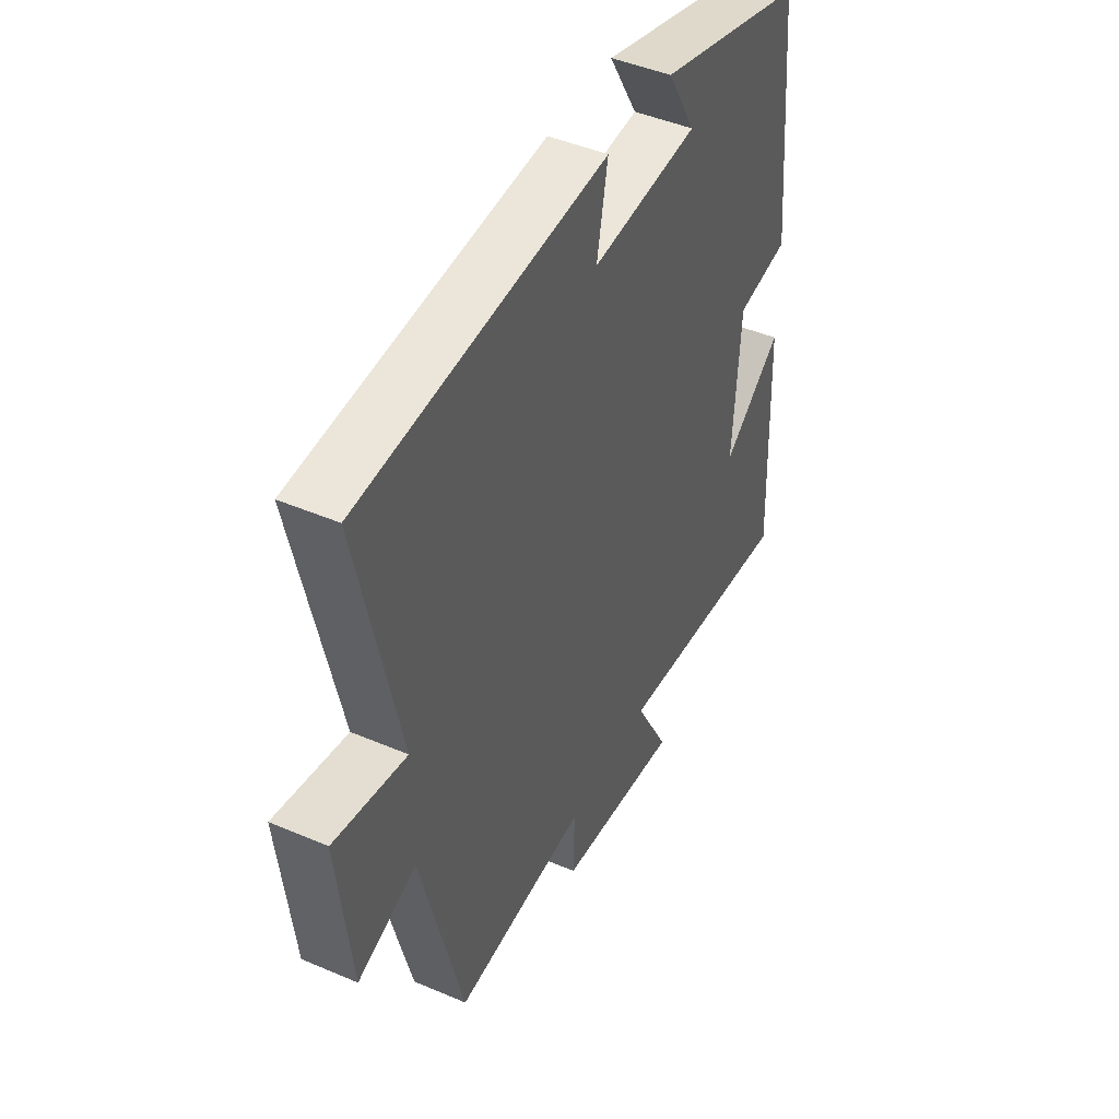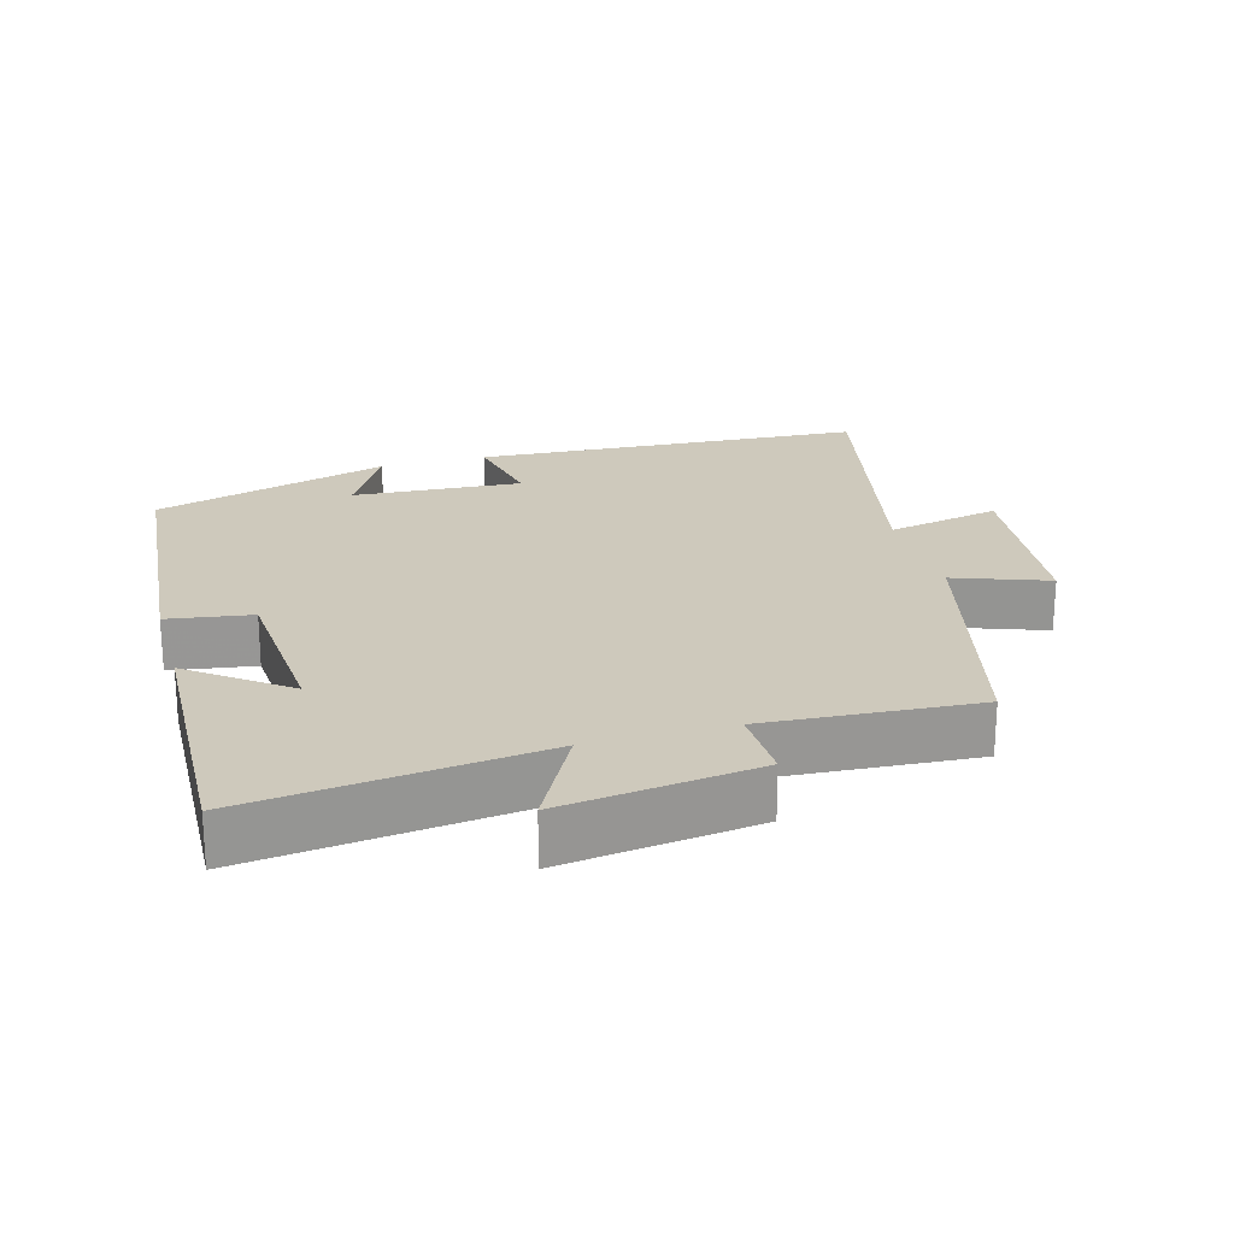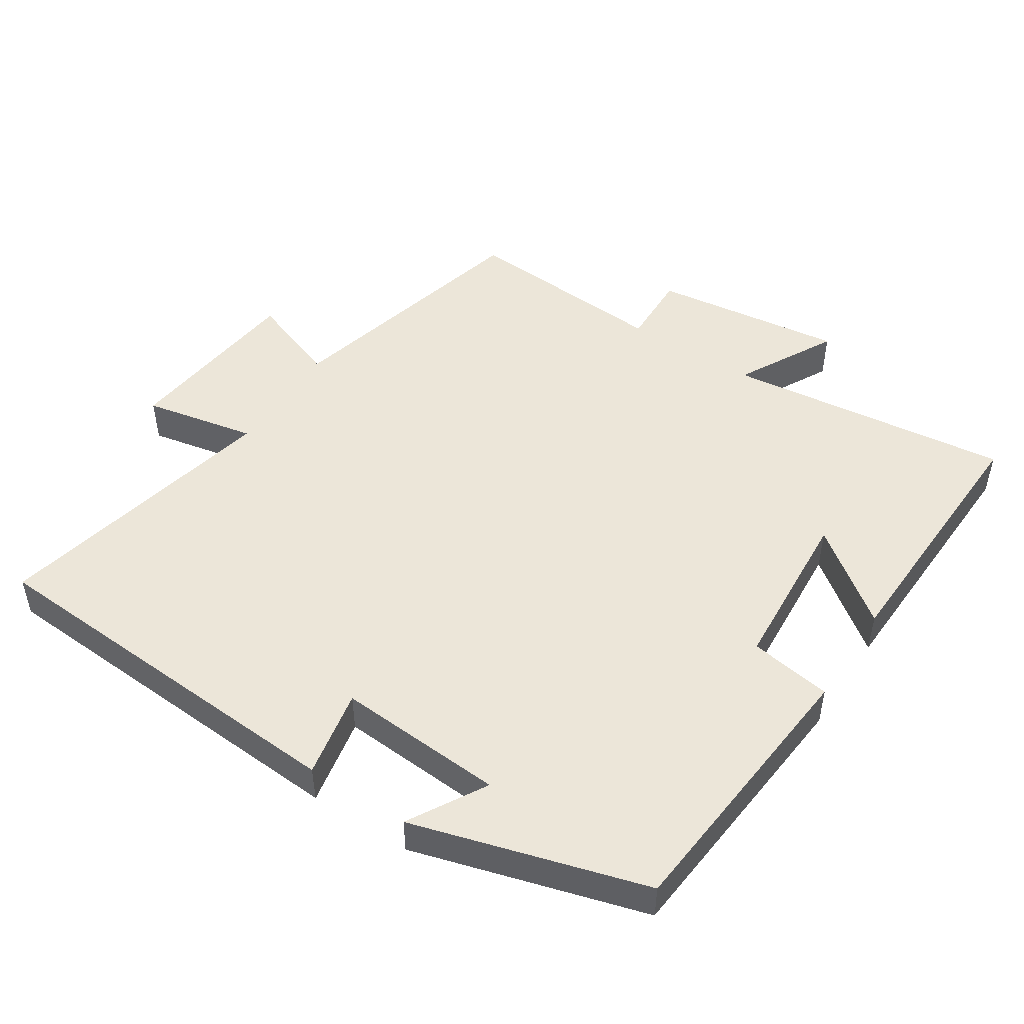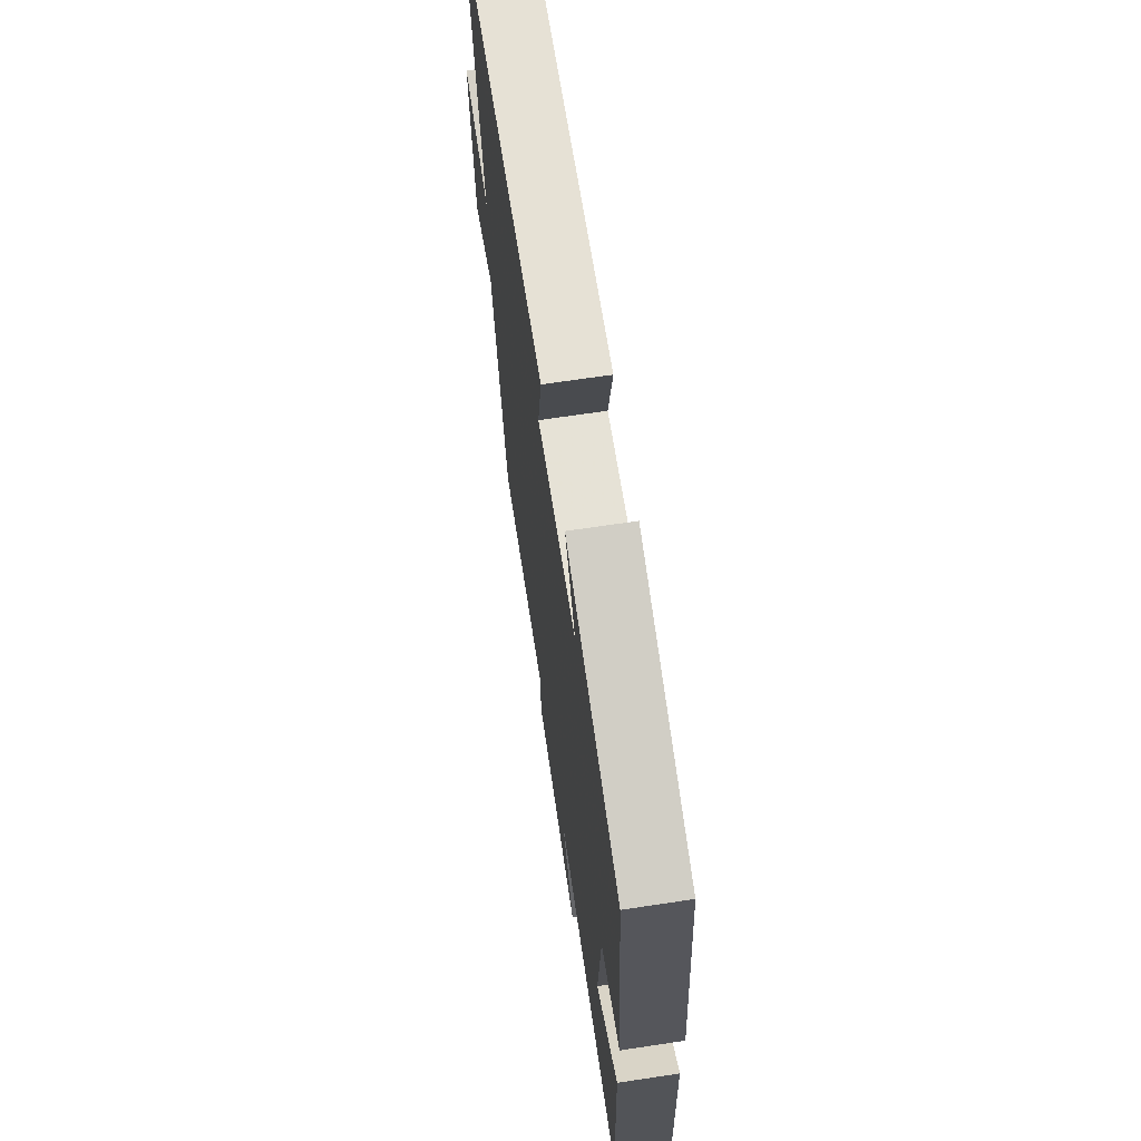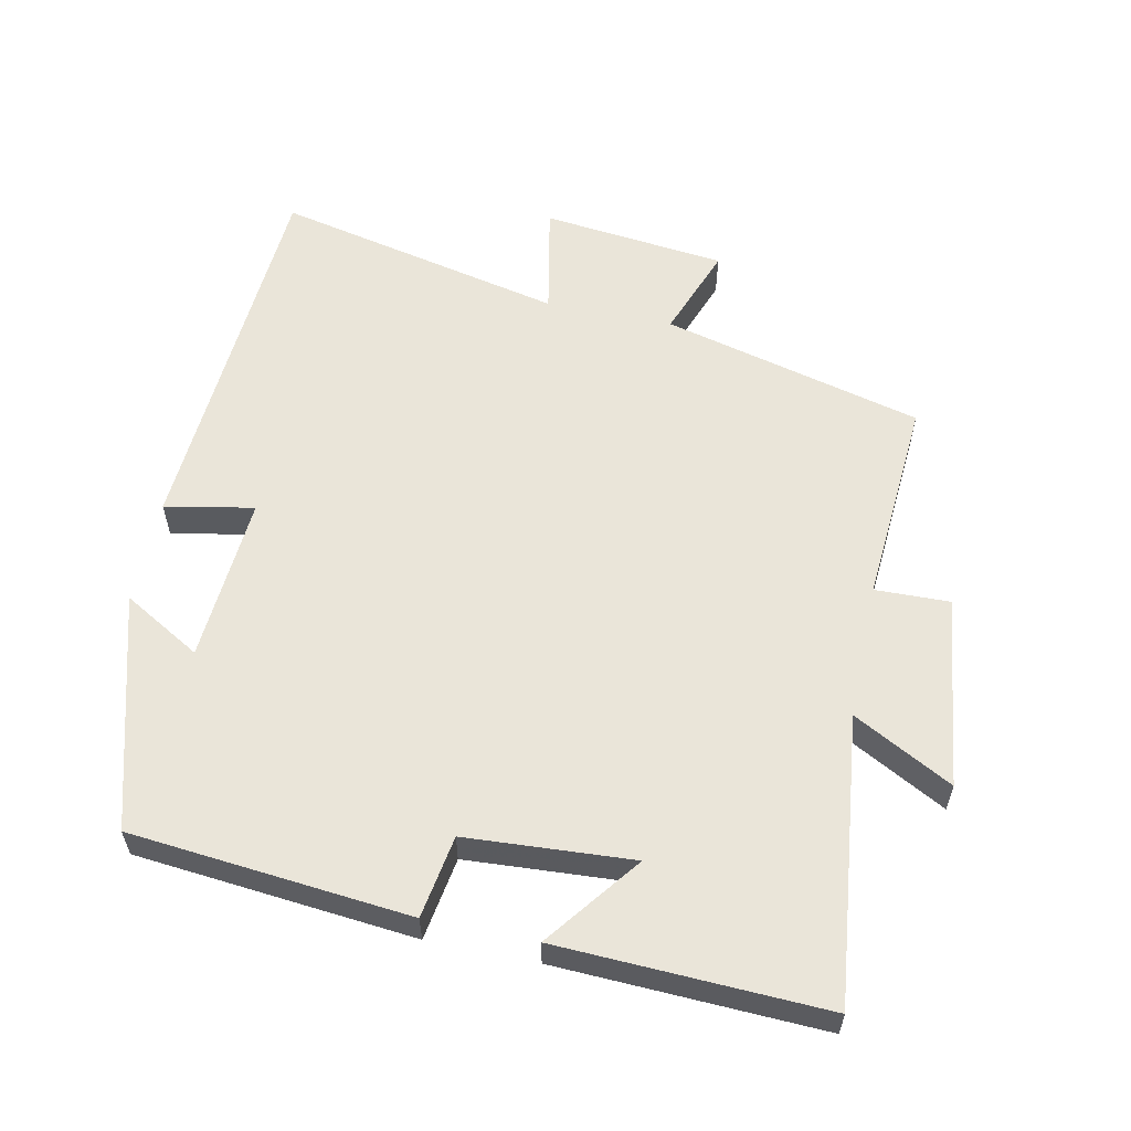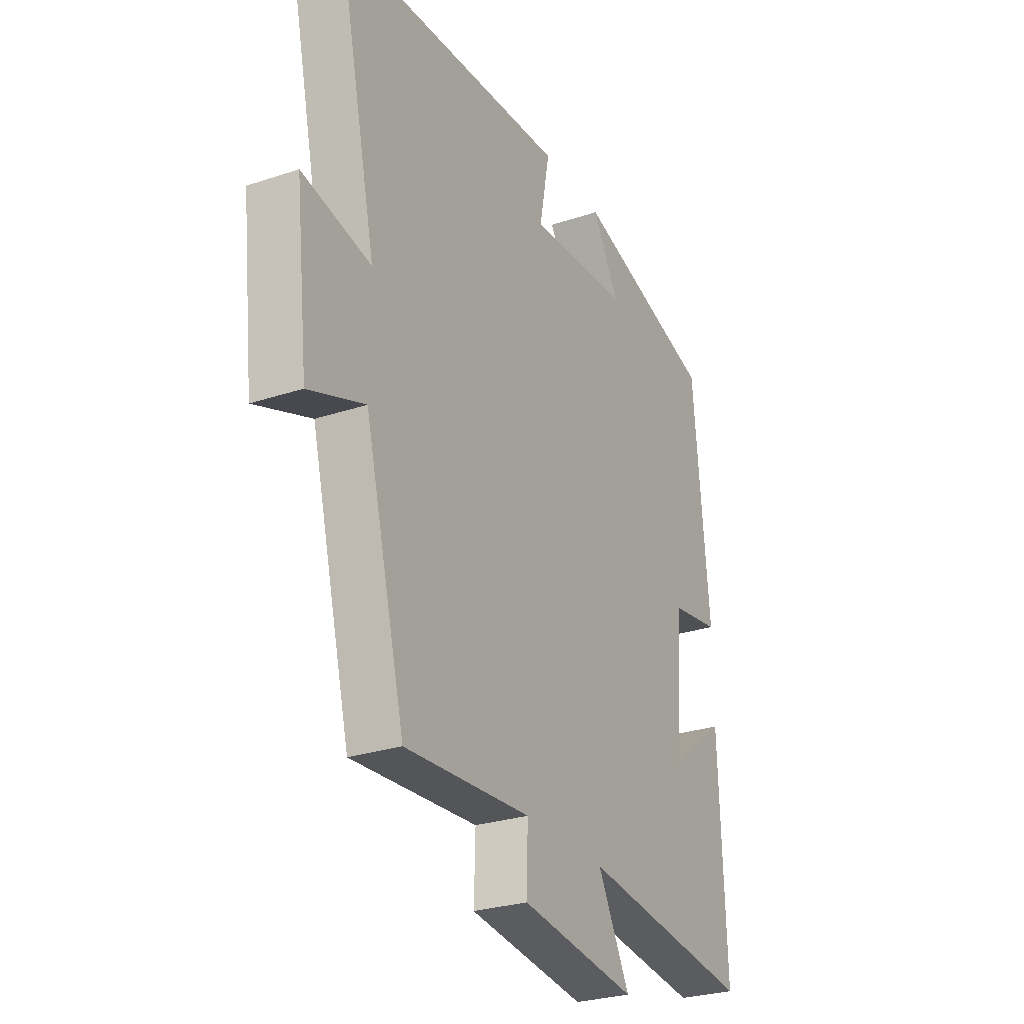
<metadata>
{"format":"obj","ext":"obj","renderer":"f3d","projection":"perspective","resolution":1024,"background":"white","views":[{"elev":45.6,"azim":-63.8,"up":"+Z"},{"elev":22.4,"azim":164.1,"up":"+Y"},{"elev":48.9,"azim":33.0,"up":"+Y"},{"elev":67.3,"azim":81.4,"up":"+Z"},{"elev":58.0,"azim":101.9,"up":"+Y"},{"elev":-27.6,"azim":-62.9,"up":"+Z"}]}
</metadata>
<code>
v -0.404 0.07 -0.521
v -0.5 0.07 -0.142
v -0.634 0.07 -0.191
v -0.664 0.07 0.077
v -0.5 0.07 0.044
v -0.593 0.07 0.466
v -0.032 0.07 0.5
v -0.057 0.07 0.371
v 0.187 0.07 0.387
v 0.122 0.07 0.5
v 0.462 0.07 0.402
v 0.5 0.07 -0.004
v 0.38 0.07 -0.023
v 0.364 0.07 -0.265
v 0.5 0.07 -0.162
v 0.515 0.07 -0.549
v 0.098 0.07 -0.5
v 0.175 0.07 -0.644
v -0.105 0.07 -0.608
v -0.102 0.07 -0.5
v -0.404 0 -0.521
v -0.5 0 -0.142
v -0.634 0 -0.191
v -0.664 0 0.077
v -0.5 0 0.044
v -0.593 0 0.466
v -0.032 0 0.5
v -0.057 0 0.371
v 0.187 0 0.387
v 0.122 0 0.5
v 0.462 0 0.402
v 0.5 0 -0.004
v 0.38 0 -0.023
v 0.364 0 -0.265
v 0.5 0 -0.162
v 0.515 0 -0.549
v 0.098 0 -0.5
v 0.175 0 -0.644
v -0.105 0 -0.608
v -0.102 0 -0.5
f 17 18 19 20
f 14 15 16 17
f 13 14 17 20
f 11 12 13
f 9 10 11
f 8 9 11 13
f 5 6 7 8
f 5 8 13 20
f 2 3 4 5
f 1 2 5 20
f 40 39 38 37
f 37 36 35 34
f 40 37 34 33
f 33 32 31
f 31 30 29
f 33 31 29 28
f 28 27 26 25
f 40 33 28 25
f 25 24 23 22
f 40 25 22 21
f 1 21 22 2
f 2 22 23 3
f 3 23 24 4
f 4 24 25 5
f 5 25 26 6
f 6 26 27 7
f 7 27 28 8
f 8 28 29 9
f 9 29 30 10
f 10 30 31 11
f 11 31 32 12
f 12 32 33 13
f 13 33 34 14
f 14 34 35 15
f 15 35 36 16
f 16 36 37 17
f 17 37 38 18
f 18 38 39 19
f 19 39 40 20
f 20 40 21 1

</code>
